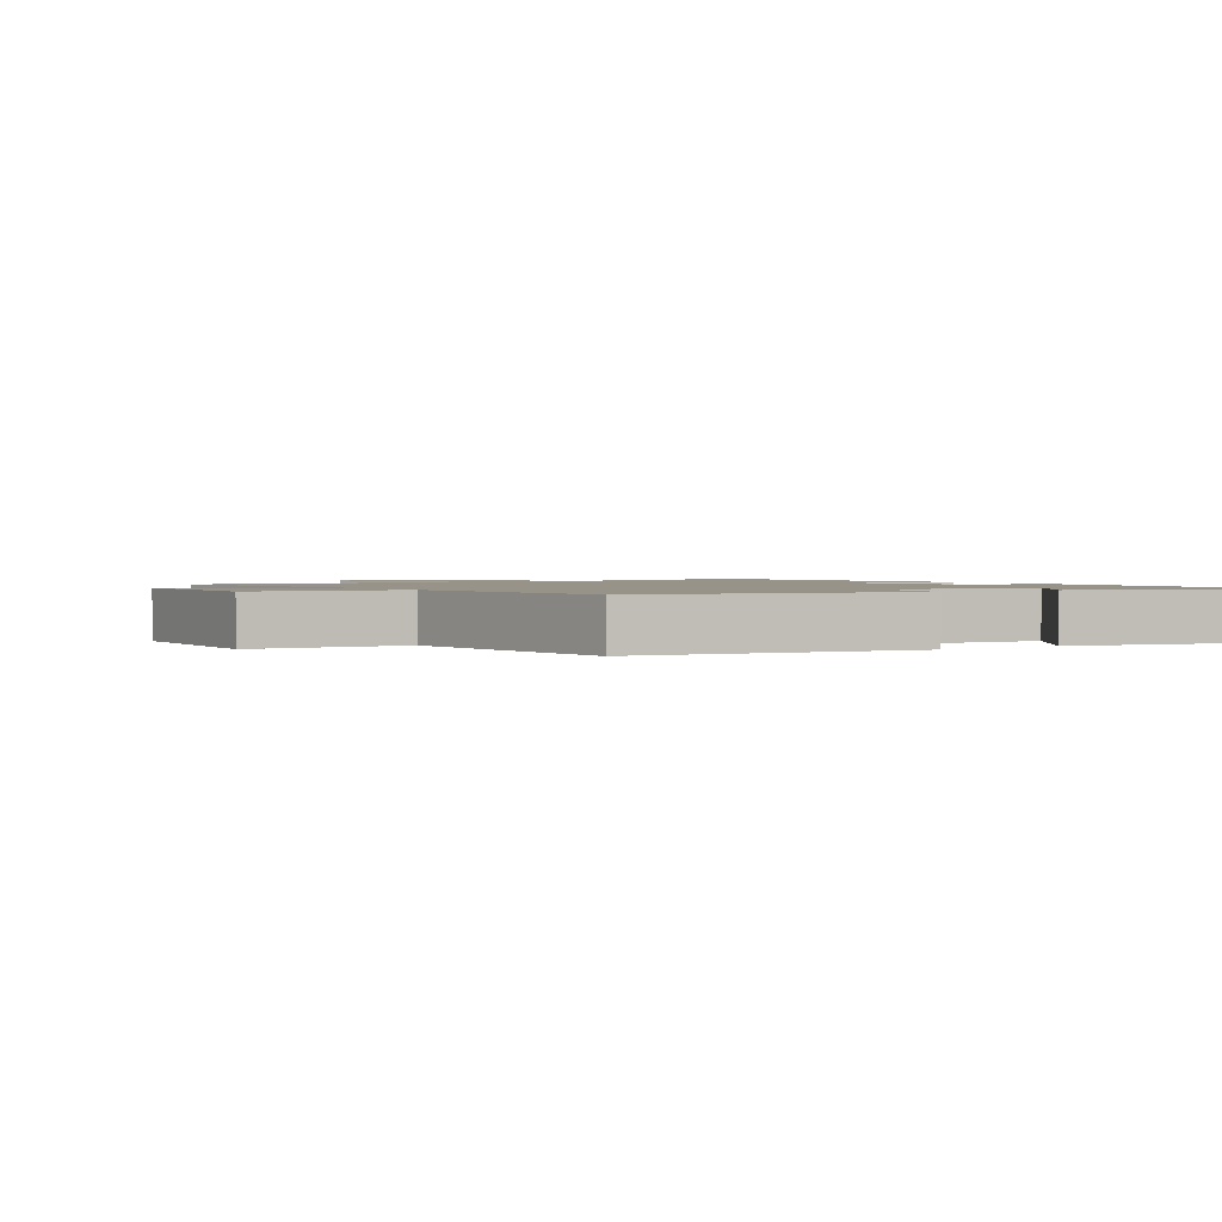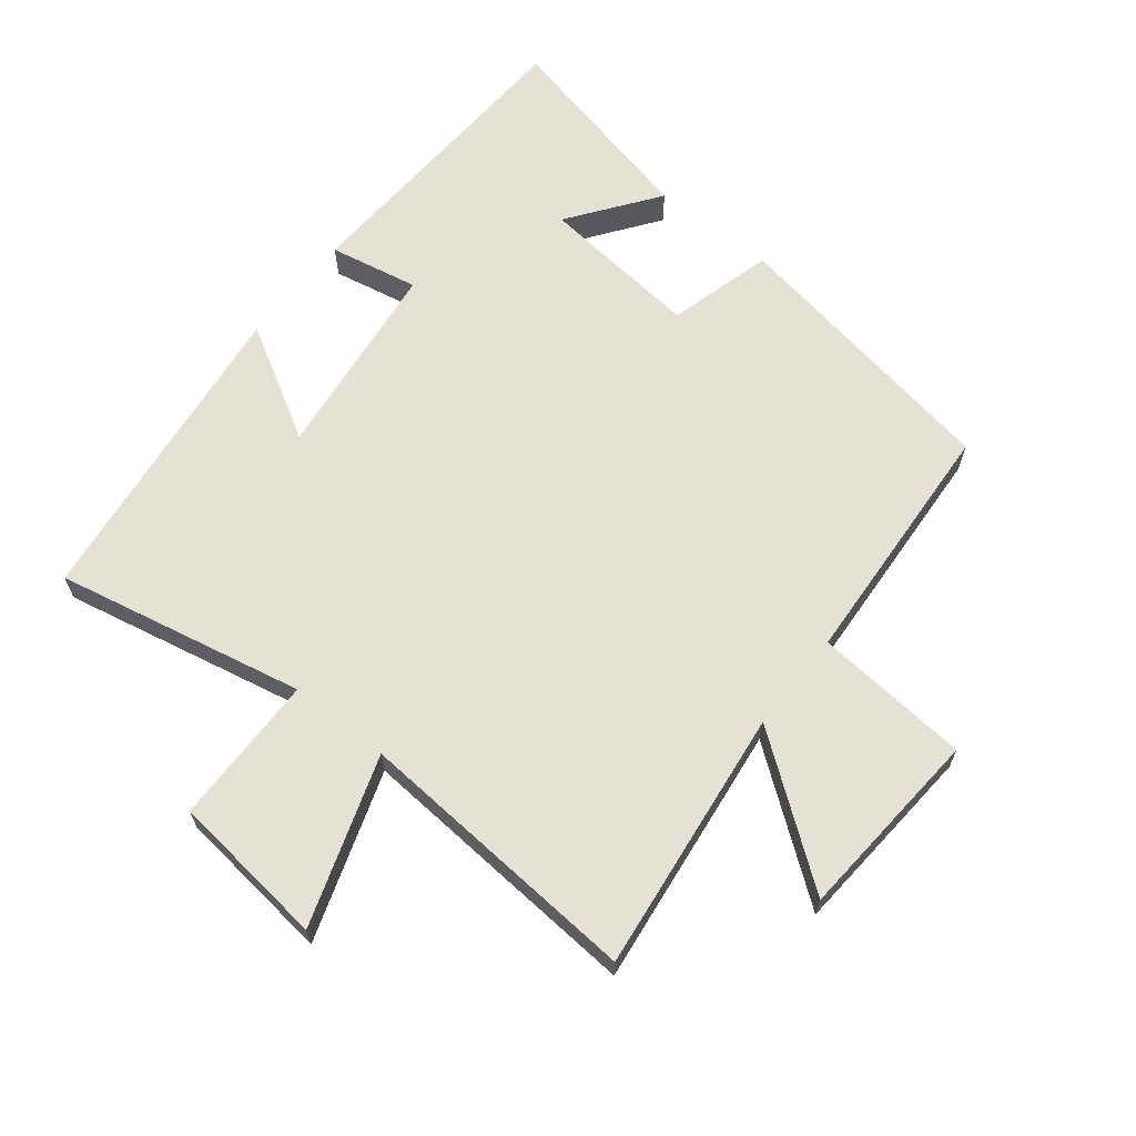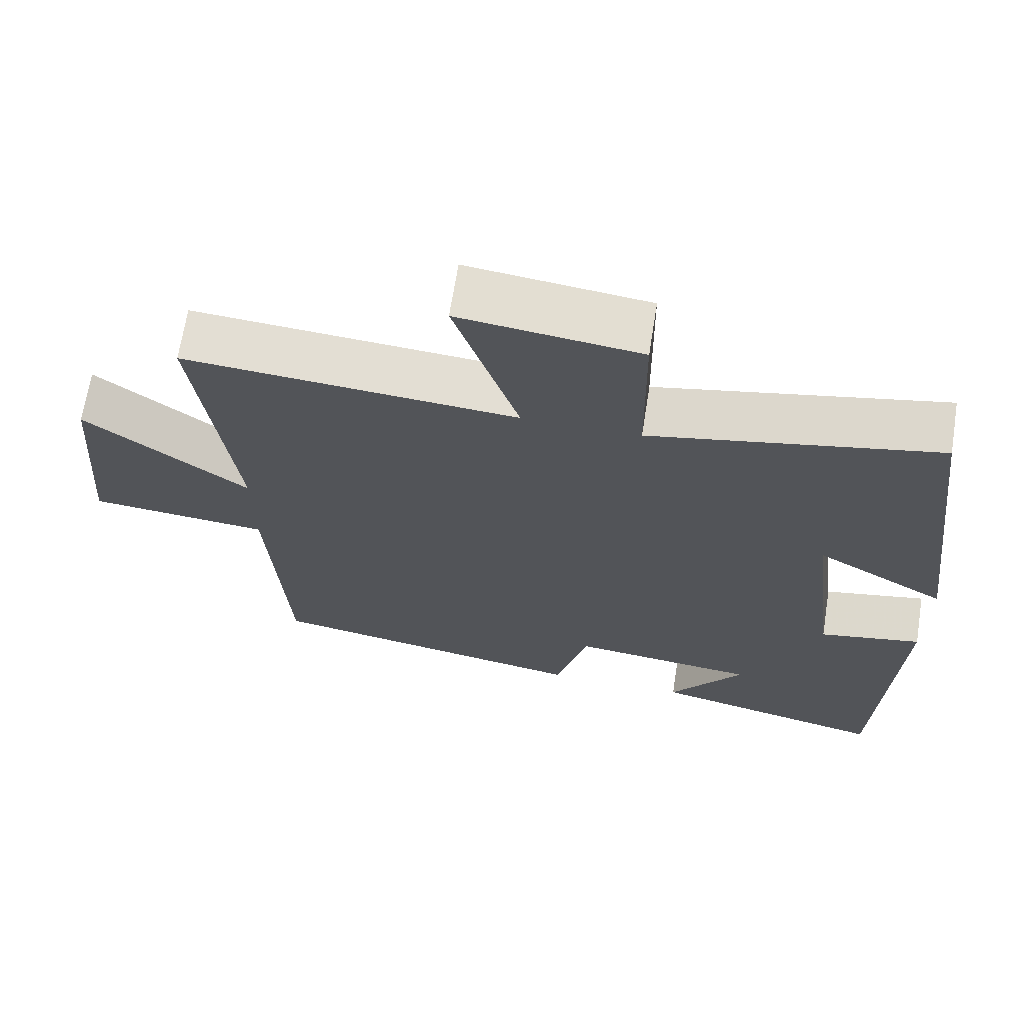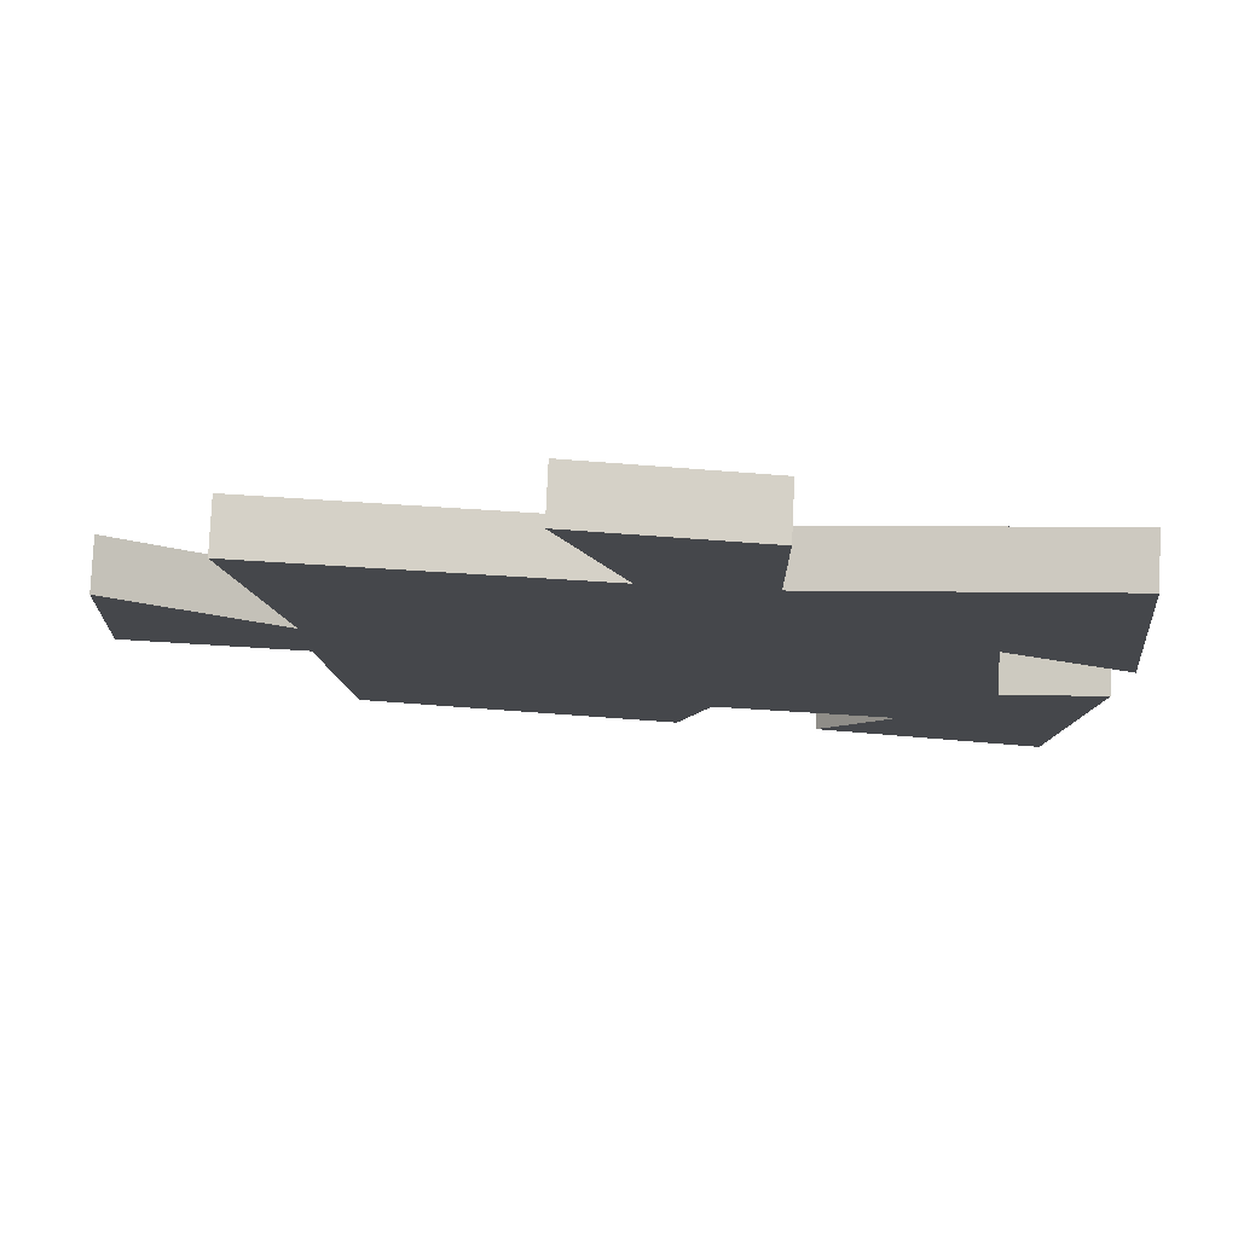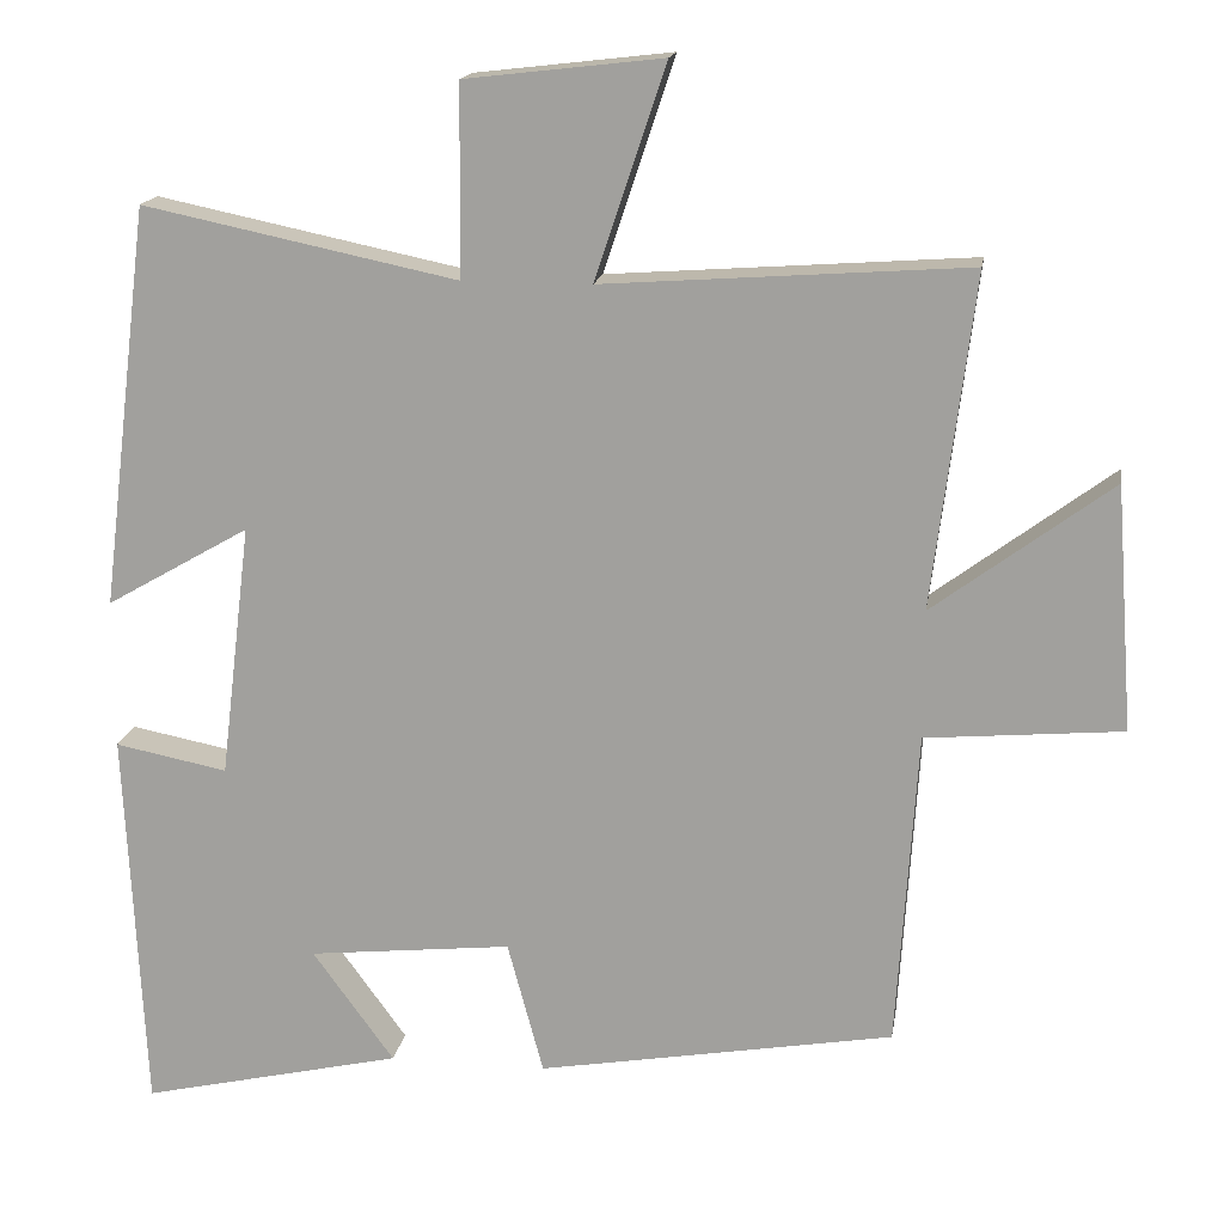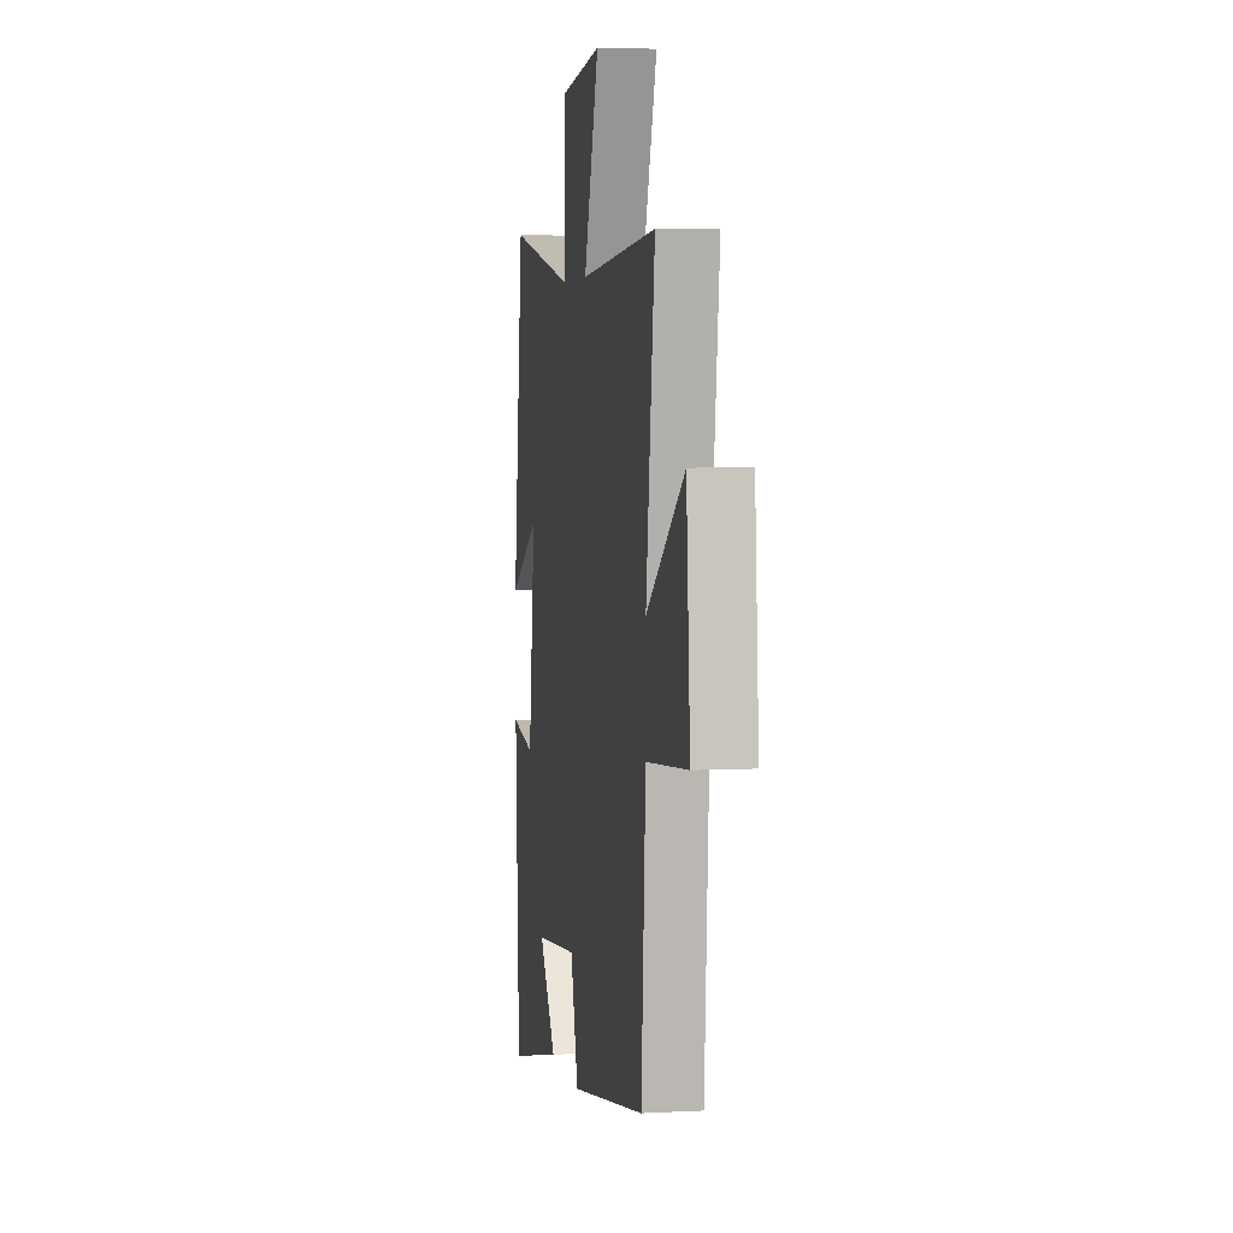
<metadata>
{"format":"obj","ext":"obj","renderer":"f3d","projection":"perspective","resolution":1024,"background":"white","views":[{"elev":1.5,"azim":146.2,"up":"+Y"},{"elev":65.0,"azim":38.5,"up":"+Y"},{"elev":67.5,"azim":-171.0,"up":"+Z"},{"elev":79.7,"azim":-177.3,"up":"+Z"},{"elev":16.4,"azim":9.0,"up":"+Z"},{"elev":4.2,"azim":80.0,"up":"+Z"}]}
</metadata>
<code>
v 0.475 0.07 -0.425
v 0.038 0.07 -0.5
v -0.006 0.07 -0.337
v -0.256 0.07 -0.363
v -0.156 0.07 -0.5
v -0.477 0.07 -0.573
v -0.5 0.07 -0.097
v -0.362 0.07 -0.124
v -0.324 0.07 0.188
v -0.5 0.07 0.087
v -0.439 0.07 0.58
v -0.054 0.07 0.5
v -0.051 0.07 0.733
v 0.191 0.07 0.761
v 0.104 0.07 0.5
v 0.551 0.07 0.532
v 0.5 0.07 0.123
v 0.719 0.07 0.286
v 0.741 0.07 -0.014
v 0.5 0.07 -0.035
v 0.475 0 -0.425
v 0.038 0 -0.5
v -0.006 0 -0.337
v -0.256 0 -0.363
v -0.156 0 -0.5
v -0.477 0 -0.573
v -0.5 0 -0.097
v -0.362 0 -0.124
v -0.324 0 0.188
v -0.5 0 0.087
v -0.439 0 0.58
v -0.054 0 0.5
v -0.051 0 0.733
v 0.191 0 0.761
v 0.104 0 0.5
v 0.551 0 0.532
v 0.5 0 0.123
v 0.719 0 0.286
v 0.741 0 -0.014
v 0.5 0 -0.035
f 17 18 19 20
f 1 2 3
f 20 1 3
f 17 20 3
f 17 3 4
f 16 17 4
f 15 16 4
f 12 13 14 15
f 12 15 4
f 9 10 11 12
f 8 9 12 4
f 7 8 4
f 4 5 6 7
f 40 39 38 37
f 23 22 21
f 23 21 40
f 23 40 37
f 24 23 37
f 24 37 36
f 24 36 35
f 35 34 33 32
f 24 35 32
f 32 31 30 29
f 24 32 29 28
f 24 28 27
f 27 26 25 24
f 1 21 22 2
f 2 22 23 3
f 3 23 24 4
f 4 24 25 5
f 5 25 26 6
f 6 26 27 7
f 7 27 28 8
f 8 28 29 9
f 9 29 30 10
f 10 30 31 11
f 11 31 32 12
f 12 32 33 13
f 13 33 34 14
f 14 34 35 15
f 15 35 36 16
f 16 36 37 17
f 17 37 38 18
f 18 38 39 19
f 19 39 40 20
f 20 40 21 1

</code>
